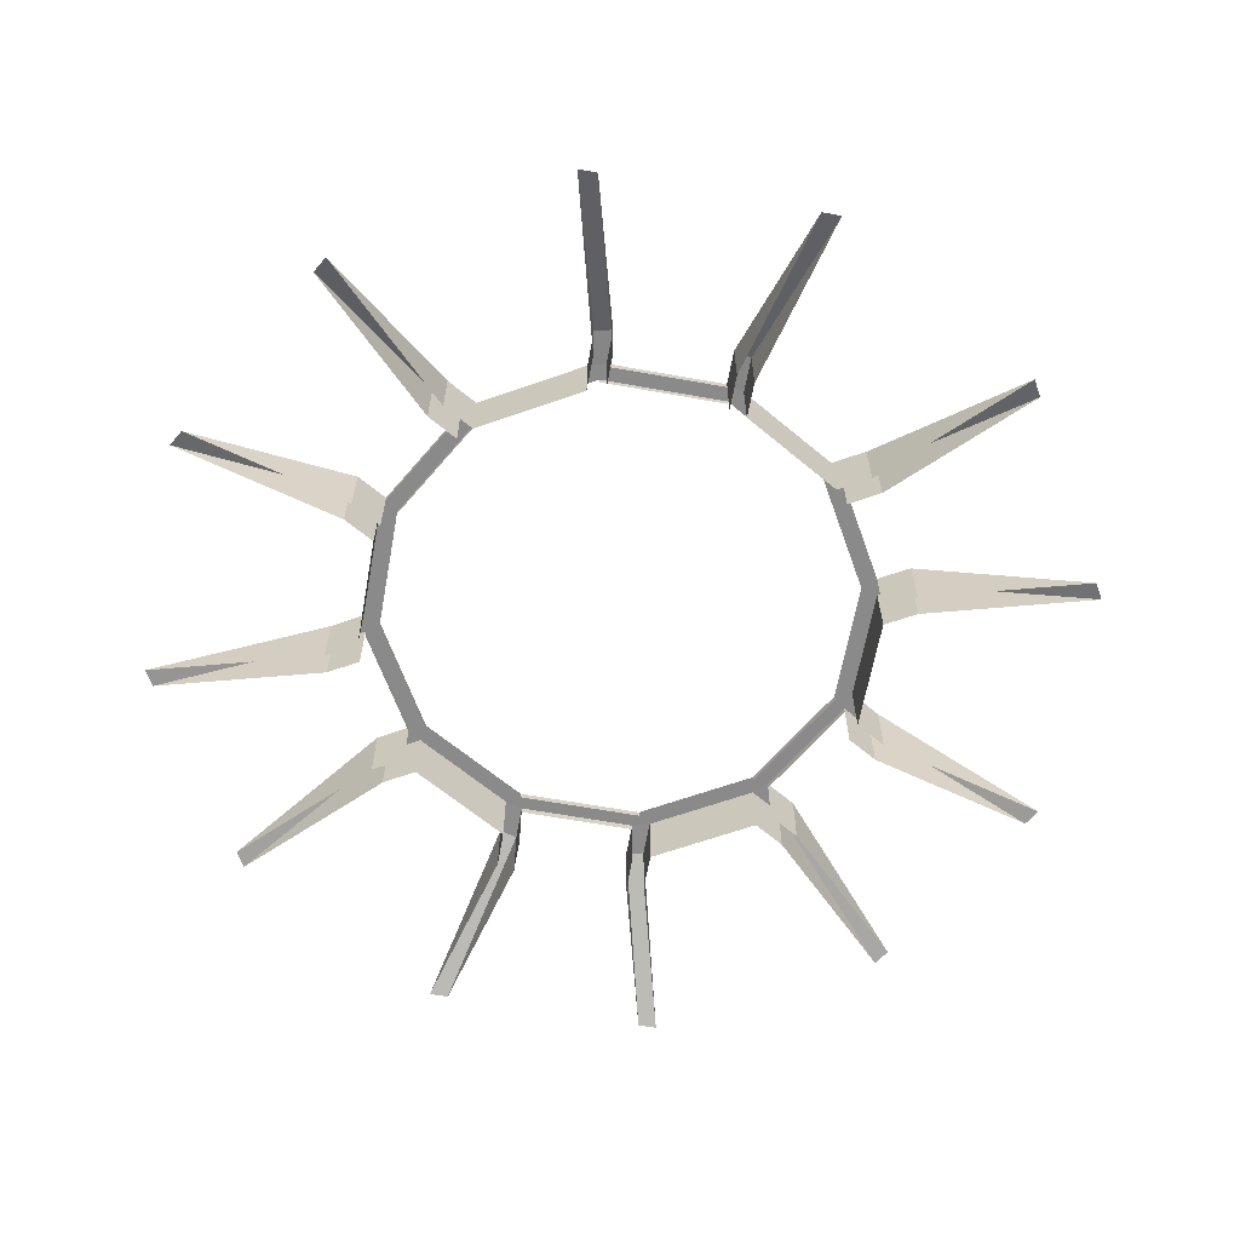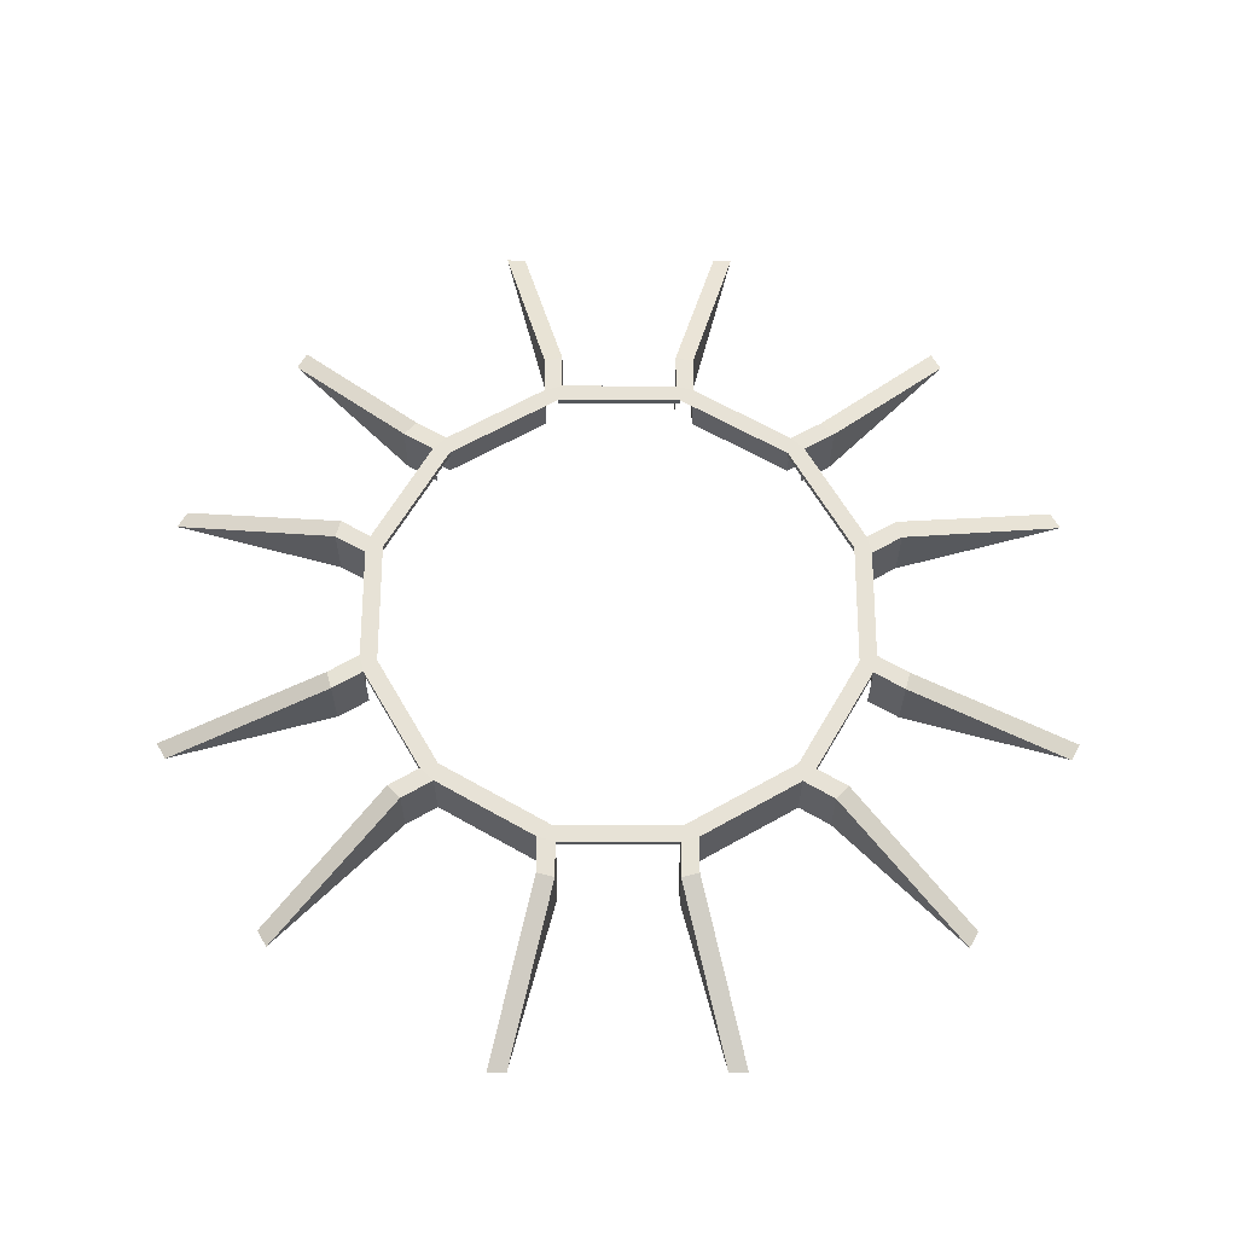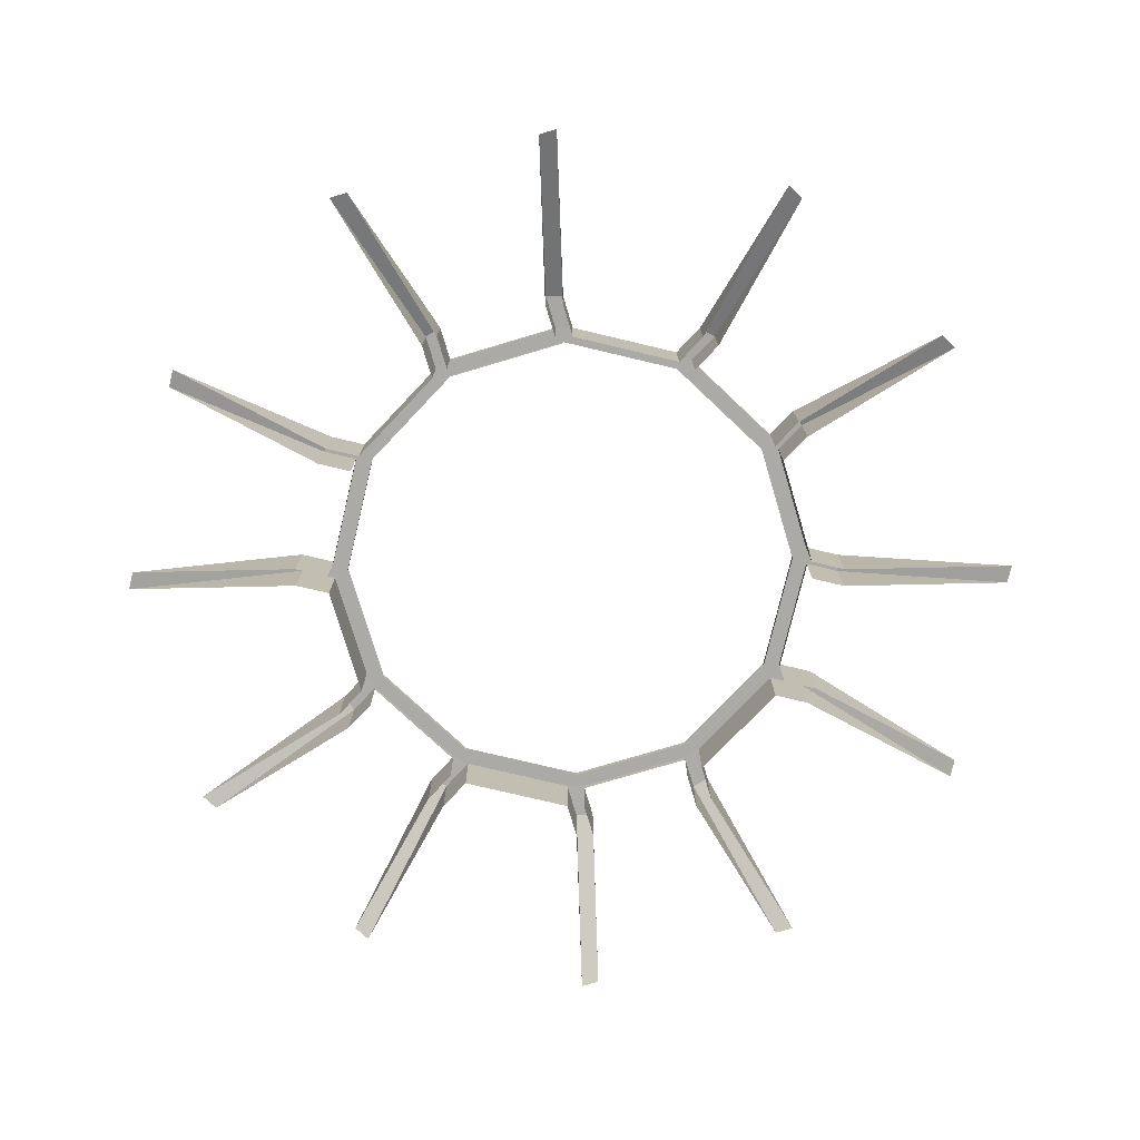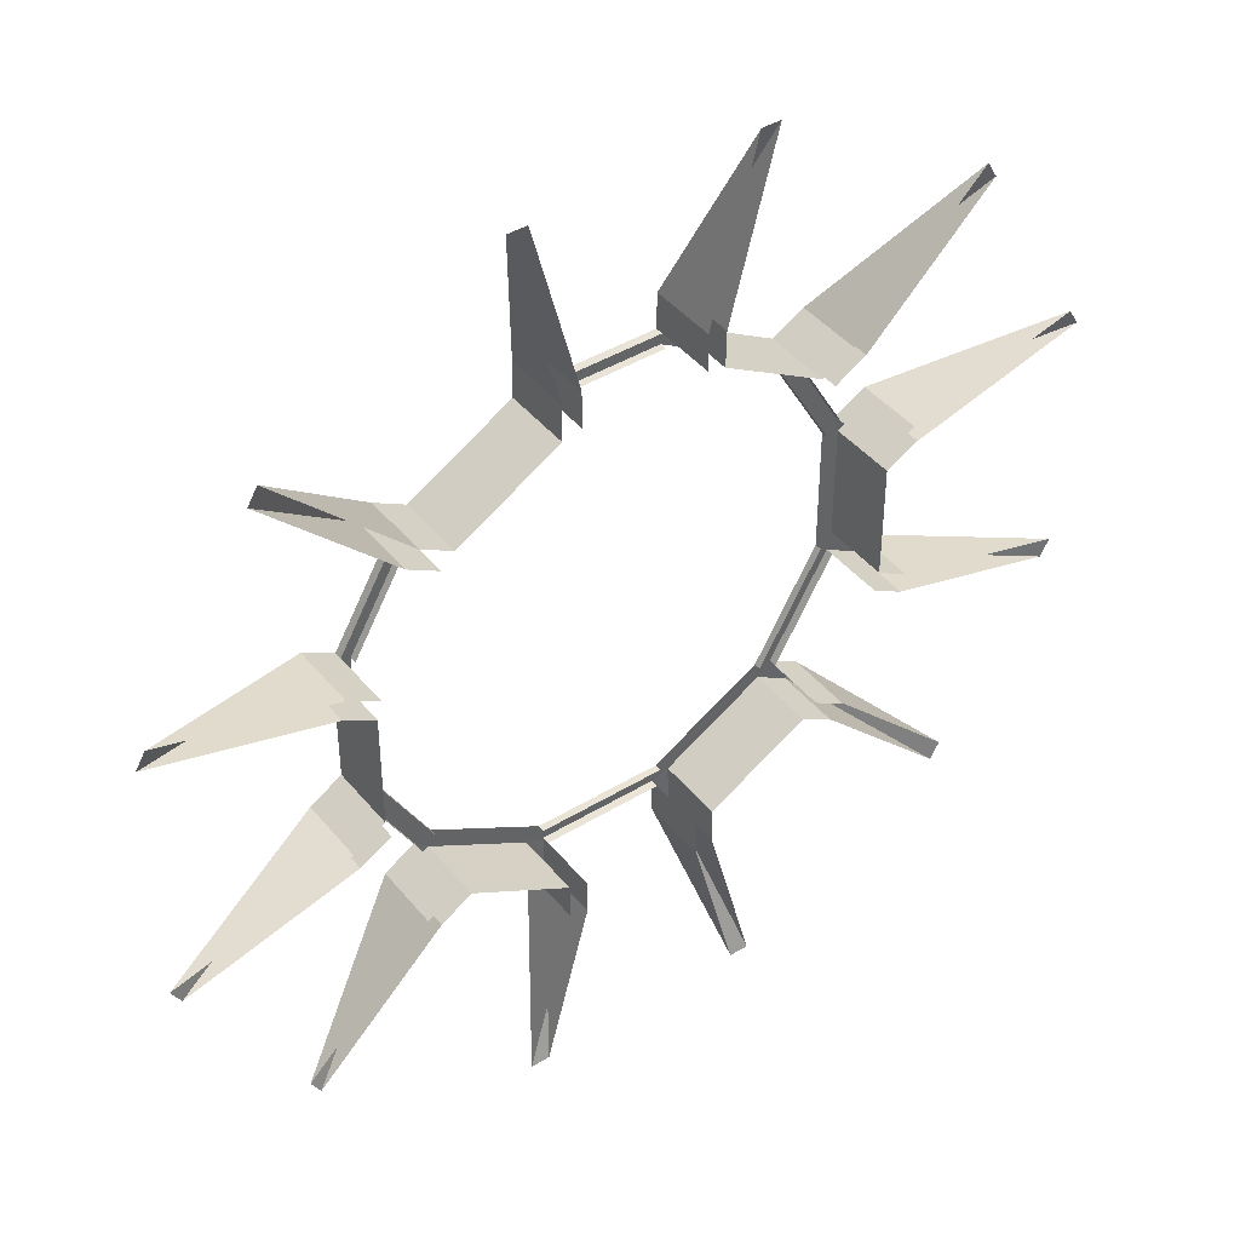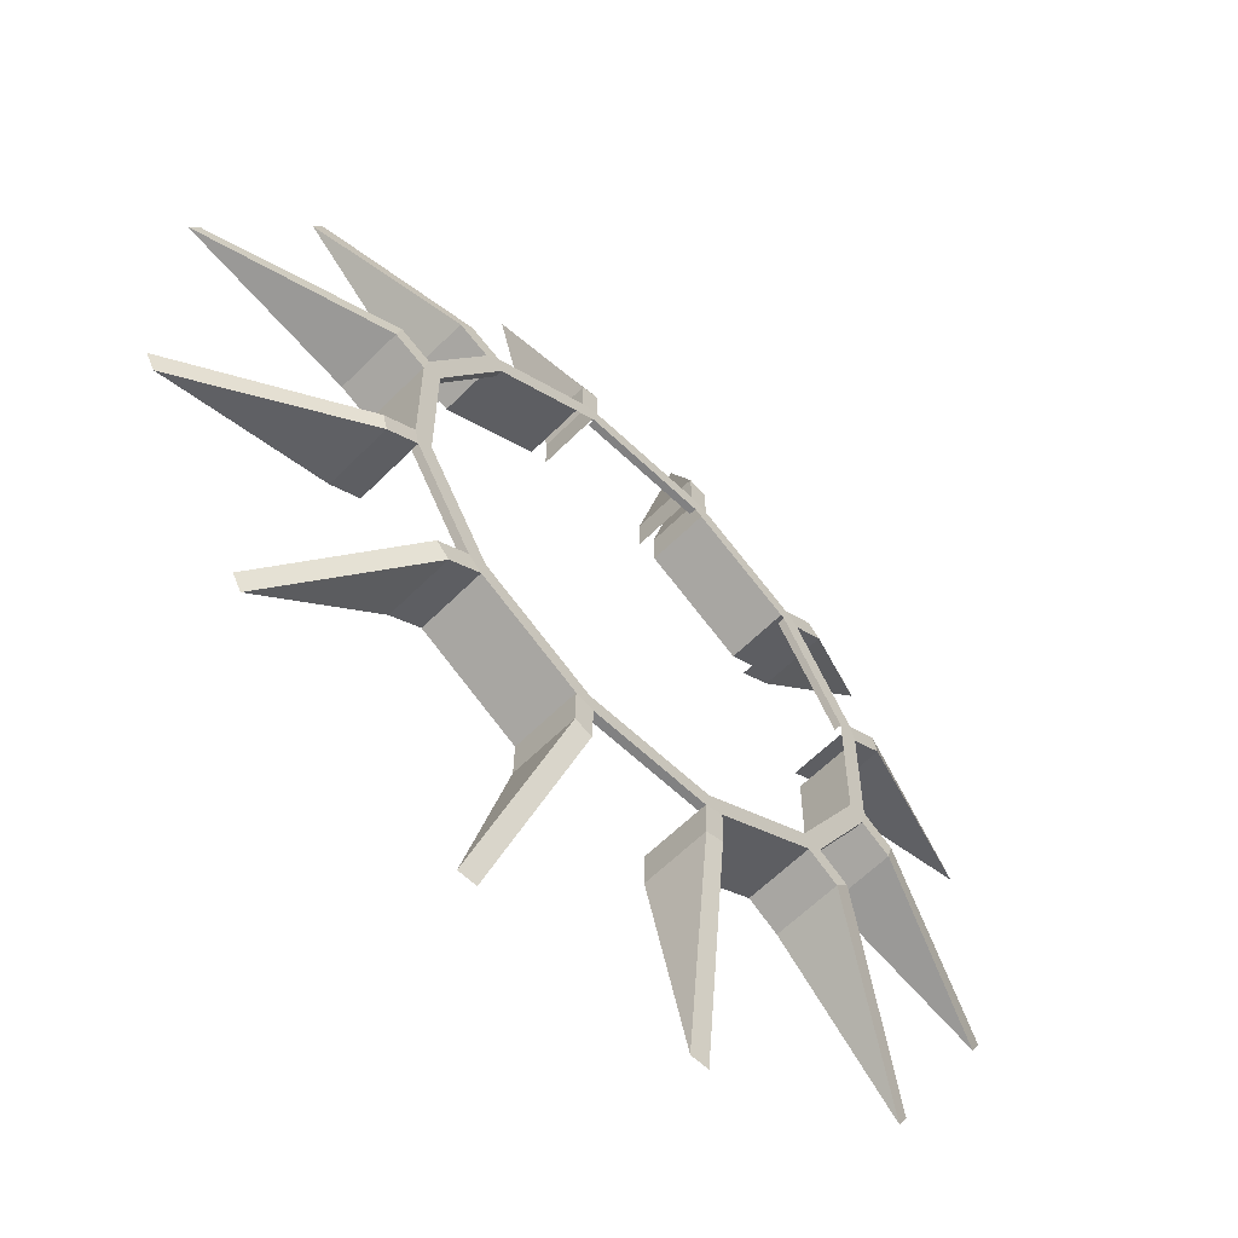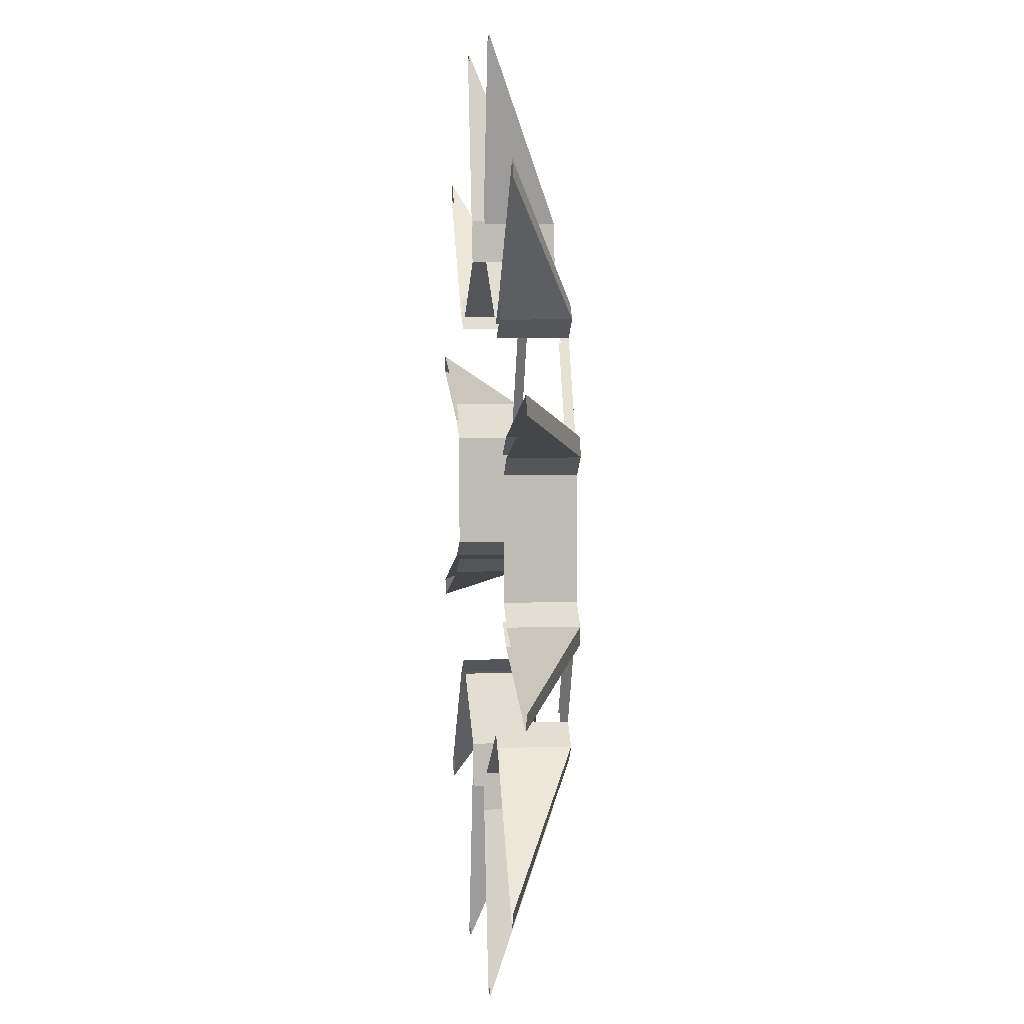
<metadata>
{"format":"obj","ext":"obj","renderer":"f3d","projection":"perspective","resolution":1024,"background":"white","views":[{"elev":-63.4,"azim":-70.3,"up":"+Y"},{"elev":63.0,"azim":0.1,"up":"+Y"},{"elev":-75.9,"azim":136.6,"up":"+Y"},{"elev":42.8,"azim":-35.9,"up":"+Z"},{"elev":-60.5,"azim":135.6,"up":"+Z"},{"elev":5.5,"azim":84.3,"up":"+Z"}]}
</metadata>
<code>
g default
v -3.159 0.01569 -2.803
v -3.159 -0.9282 -2.803
v -2.719 -0.9282 -2.549
v -2.719 0.02601 -2.549
v -4.937 -0.9282 -4.559
v 0.8479 0.01569 4.137
v 1.103 0.01569 4.07
v 1.103 0.02602 3.554
v 0.8479 0.02602 3.629
v 0.8479 -0.9282 3.629
v 0.8479 -0.9282 4.137
v 1.103 -0.9282 4.07
v 1.103 -0.9179 3.554
v 0.9059 0.02612 3.381
v 2.527 -0.9179 2.732
v 2.527 0.02601 2.732
v 2.475 0.02613 2.475
v 0.9059 -0.07416 3.381
v -0.9057 -0.07416 3.381
v -0.9057 0.02612 3.381
v -0.8476 0.02601 3.629
v -0.8476 -0.08538 3.629
v 0.8479 -0.08538 3.629
v -1.103 0.02601 3.554
v 1.752 -0.9282 6.555
v 1.48 -0.9282 6.555
v -0.8476 0.01569 4.137
v -1.103 0.01569 4.07
v -0.8476 -0.9282 4.137
v -0.8476 -0.9282 3.629
v -1.103 -0.9179 3.554
v -1.103 -0.9282 4.07
v -1.752 -0.9282 6.555
v -1.479 -0.9282 6.555
v 4.007 0.01569 1.334
v 4.077 0.01569 1.08
v 3.63 0.02602 0.8219
v 3.567 0.02602 1.08
v 3.567 -0.9282 1.08
v 4.007 -0.9282 1.334
v 4.077 -0.9282 1.08
v 3.63 -0.9179 0.8219
v 3.381 0.02612 0.9058
v 3.63 -0.9179 -0.8219
v 3.63 0.02601 -0.8219
v 3.381 0.02613 -0.9058
v 3.381 -0.07416 0.9058
v 2.475 -0.07415 2.475
v 2.719 0.02601 2.549
v 2.719 -0.08538 2.549
v 3.567 -0.08538 1.08
v 6.553 -0.9282 1.76
v 6.417 -0.9282 1.996
v 3.159 0.01569 2.803
v 2.974 0.01569 2.99
v 3.159 -0.9282 2.803
v 2.719 -0.9282 2.549
v 2.974 -0.9282 2.99
v 4.801 -0.9282 4.795
v 4.937 -0.9282 4.559
v 3.159 0.01569 -2.803
v 2.974 0.01569 -2.99
v 2.527 0.02602 -2.732
v 2.719 0.02602 -2.549
v 2.719 -0.9282 -2.549
v 3.159 -0.9282 -2.803
v 2.974 -0.9282 -2.99
v 2.527 -0.9179 -2.732
v 2.475 0.02612 -2.475
v 1.103 -0.9179 -3.554
v 1.103 0.02601 -3.554
v 0.9059 0.02613 -3.381
v 2.475 -0.07416 -2.475
v 3.381 -0.07415 -0.9058
v 3.567 0.02601 -1.08
v 3.567 -0.08538 -1.08
v 2.719 -0.08538 -2.549
v 4.801 -0.9282 -4.795
v 4.937 -0.9282 -4.559
v 4.007 0.01569 -1.334
v 4.077 0.01569 -1.08
v 4.007 -0.9282 -1.334
v 3.567 -0.9282 -1.08
v 4.077 -0.9282 -1.08
v 6.553 -0.9282 -1.76
v 6.417 -0.9282 -1.996
v -0.8476 0.01569 -4.137
v -1.103 0.01569 -4.07
v -1.103 0.02602 -3.554
v -0.8476 0.02602 -3.629
v -0.8476 -0.9282 -3.629
v -0.8476 -0.9282 -4.137
v -1.103 -0.9282 -4.07
v -1.103 -0.9179 -3.554
v -0.9057 0.02612 -3.381
v -2.526 -0.9179 -2.732
v -2.526 0.02601 -2.732
v -2.475 0.02612 -2.475
v -0.9057 -0.07416 -3.381
v 0.9059 -0.07415 -3.381
v 0.8479 0.02601 -3.629
v 0.8479 -0.08538 -3.629
v -0.8476 -0.08538 -3.629
v -1.752 -0.9282 -6.555
v -1.479 -0.9282 -6.555
v 0.8479 0.01569 -4.137
v 1.103 0.01569 -4.07
v 0.8479 -0.9282 -4.137
v 0.8479 -0.9282 -3.629
v 1.103 -0.9282 -4.07
v 1.752 -0.9282 -6.555
v 1.48 -0.9282 -6.555
v -4.006 0.01569 -1.334
v -4.076 0.01569 -1.08
v -3.629 0.02602 -0.8219
v -3.566 0.02602 -1.08
v -3.566 -0.9282 -1.08
v -4.006 -0.9282 -1.334
v -4.076 -0.9282 -1.08
v -3.629 -0.9179 -0.8219
v -3.38 0.02612 -0.9058
v -3.629 -0.9179 0.8219
v -3.629 0.02601 0.8219
v -3.38 0.02612 0.9058
v -3.38 -0.07416 -0.9058
v -2.475 -0.07415 -2.475
v -2.719 -0.08538 -2.549
v -3.566 -0.08538 -1.08
v -6.553 -0.9282 -1.76
v -6.417 -0.9282 -1.996
v -2.973 0.01569 -2.99
v -2.973 -0.9282 -2.99
v -4.801 -0.9282 -4.795
v -3.159 0.01569 2.803
v -2.973 0.01569 2.99
v -2.526 0.02602 2.732
v -2.719 0.02602 2.549
v -2.719 -0.9282 2.549
v -3.159 -0.9282 2.803
v -2.973 -0.9282 2.99
v -2.526 -0.9179 2.732
v -2.475 0.02612 2.475
v -2.475 -0.07416 2.475
v -3.38 -0.07416 0.9058
v -3.566 0.02601 1.08
v -3.566 -0.08538 1.08
v -2.719 -0.08538 2.549
v -4.801 -0.9282 4.795
v -4.937 -0.9282 4.559
v -4.006 0.01569 1.334
v -4.076 0.01569 1.08
v -4.006 -0.9282 1.334
v -3.566 -0.9282 1.08
v -4.076 -0.9282 1.08
v -6.553 -0.9282 1.76
v -6.417 -0.9282 1.996
g Trim
f 6 7 8 9
f 6 9 10 11
f 8 7 12 13
f 9 8 14
f 15 16 8 13
f 16 17 14 8
f 14 18 19 20
f 21 22 23 9
f 24 21 20
f 21 9 14 20
f 7 25 12
f 6 11 26
f 7 6 26 25
f 27 21 24 28
f 27 29 30 21
f 24 31 32 28
f 28 33 34 27
f 27 34 29
f 28 32 33
f 35 36 37 38
f 35 38 39 40
f 37 36 41 42
f 38 37 43
f 44 45 37 42
f 45 46 43 37
f 43 47 48 17
f 49 50 51 38
f 16 49 17
f 49 38 43 17
f 36 52 41
f 35 40 53
f 36 35 53 52
f 54 49 16 55
f 54 56 57 49
f 16 15 58 55
f 55 59 60 54
f 54 60 56
f 55 58 59
f 61 62 63 64
f 61 64 65 66
f 63 62 67 68
f 64 63 69
f 70 71 63 68
f 71 72 69 63
f 69 73 74 46
f 75 76 77 64
f 45 75 46
f 75 64 69 46
f 62 78 67
f 61 66 79
f 62 61 79 78
f 80 75 45 81
f 80 82 83 75
f 45 44 84 81
f 81 85 86 80
f 80 86 82
f 81 84 85
f 87 88 89 90
f 87 90 91 92
f 89 88 93 94
f 90 89 95
f 96 97 89 94
f 97 98 95 89
f 95 99 100 72
f 101 102 103 90
f 71 101 72
f 101 90 95 72
f 88 104 93
f 87 92 105
f 88 87 105 104
f 106 101 71 107
f 106 108 109 101
f 71 70 110 107
f 107 111 112 106
f 106 112 108
f 107 110 111
f 113 114 115 116
f 113 116 117 118
f 115 114 119 120
f 116 115 121
f 122 123 115 120
f 123 124 121 115
f 121 125 126 98
f 4 127 128 116
f 97 4 98
f 4 116 121 98
f 114 129 119
f 113 118 130
f 114 113 130 129
f 1 4 97 131
f 97 96 132 131
f 131 133 5 1
f 131 132 133
f 134 135 136 137
f 134 137 138 139
f 136 135 140 141
f 137 136 142
f 31 24 136 141
f 24 20 142 136
f 142 143 144 124
f 145 146 147 137
f 123 145 124
f 145 137 142 124
f 135 148 140
f 134 139 149
f 135 134 149 148
f 150 145 123 151
f 150 152 153 145
f 123 122 154 151
f 151 155 156 150
f 150 156 152
f 151 154 155
f 1 2 3 4
f 1 5 2

</code>
